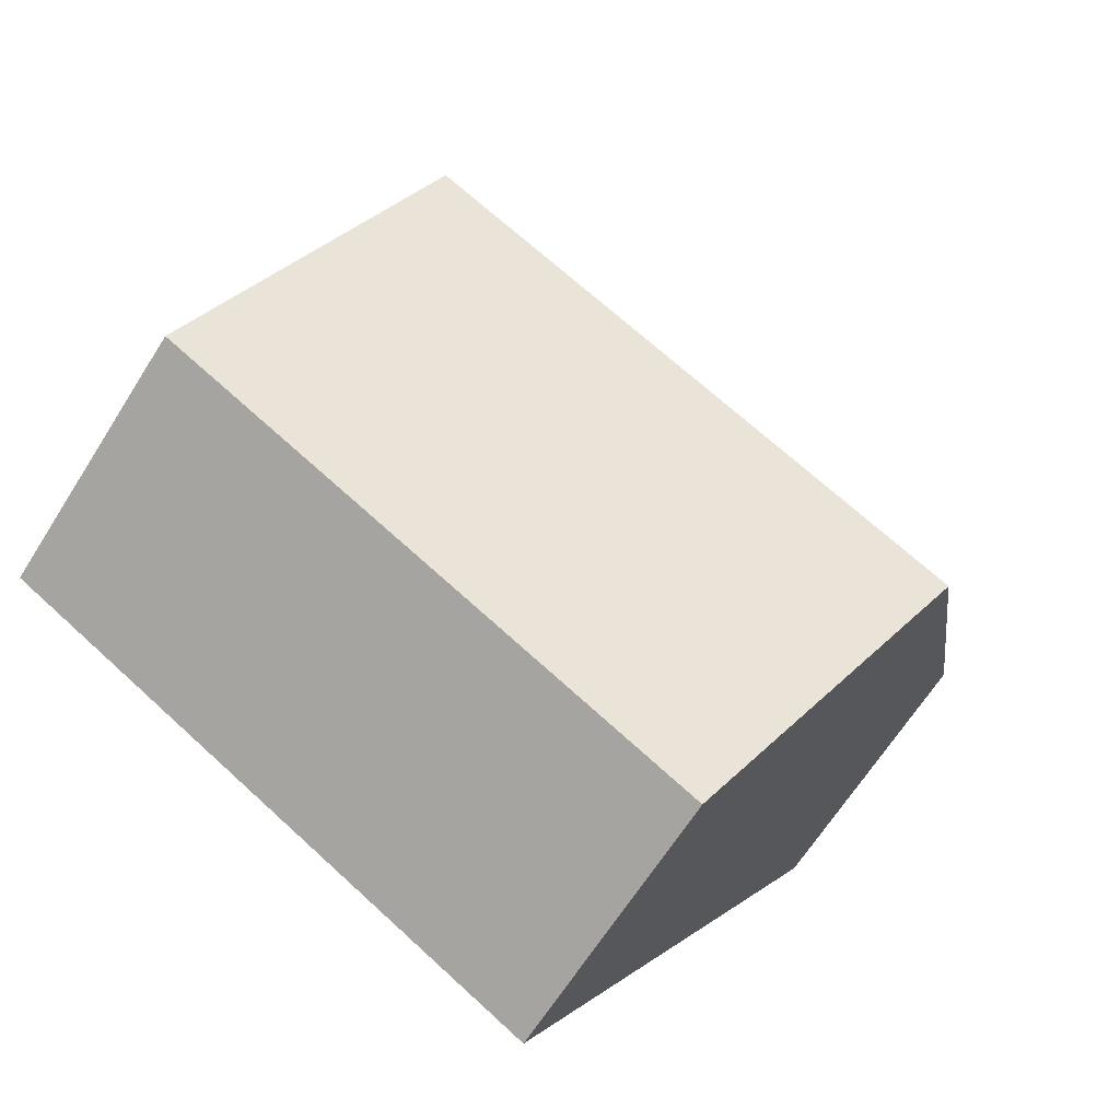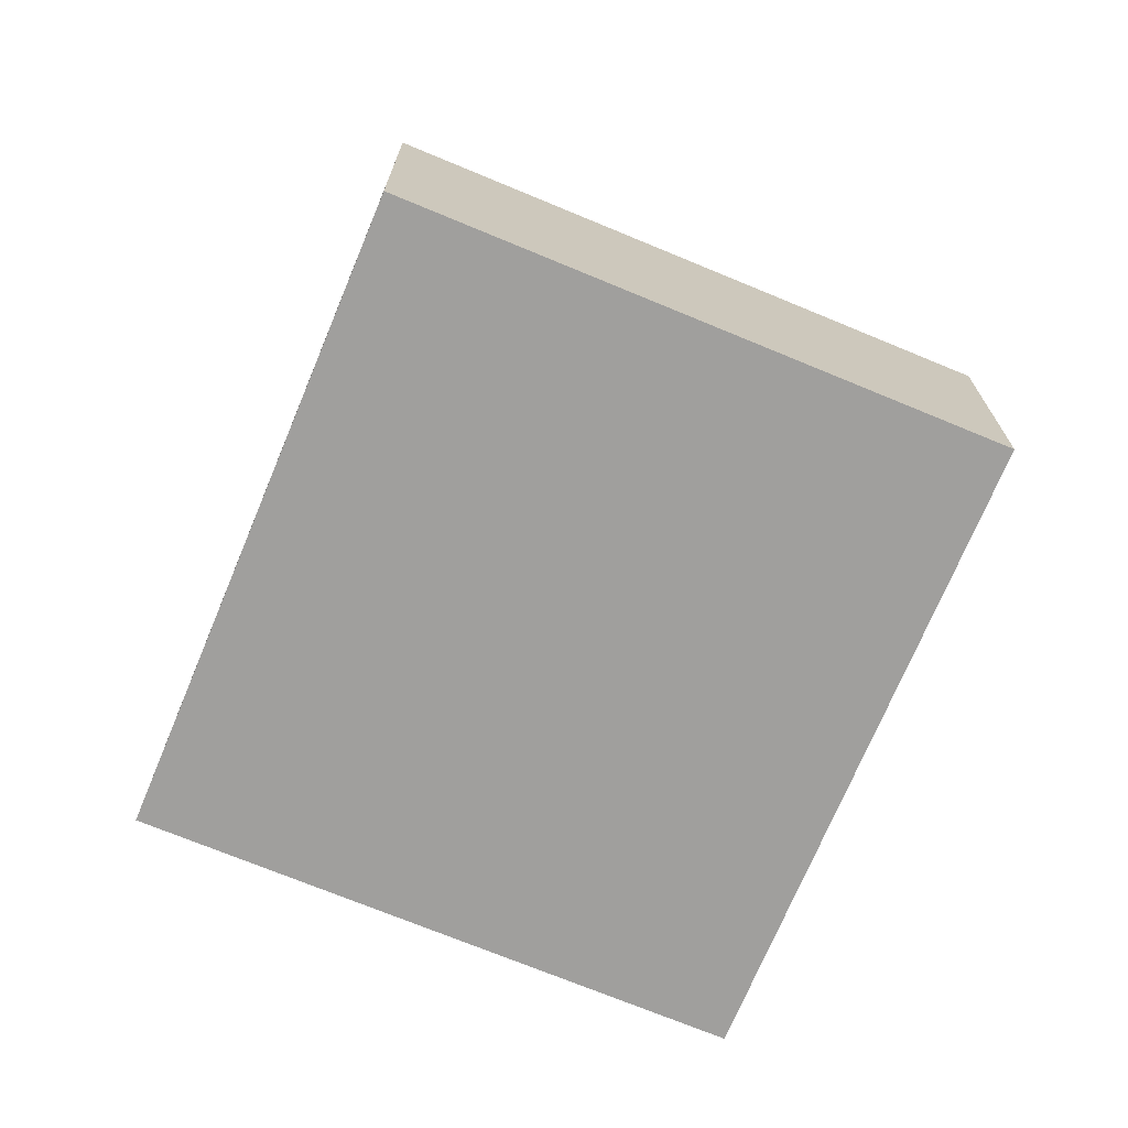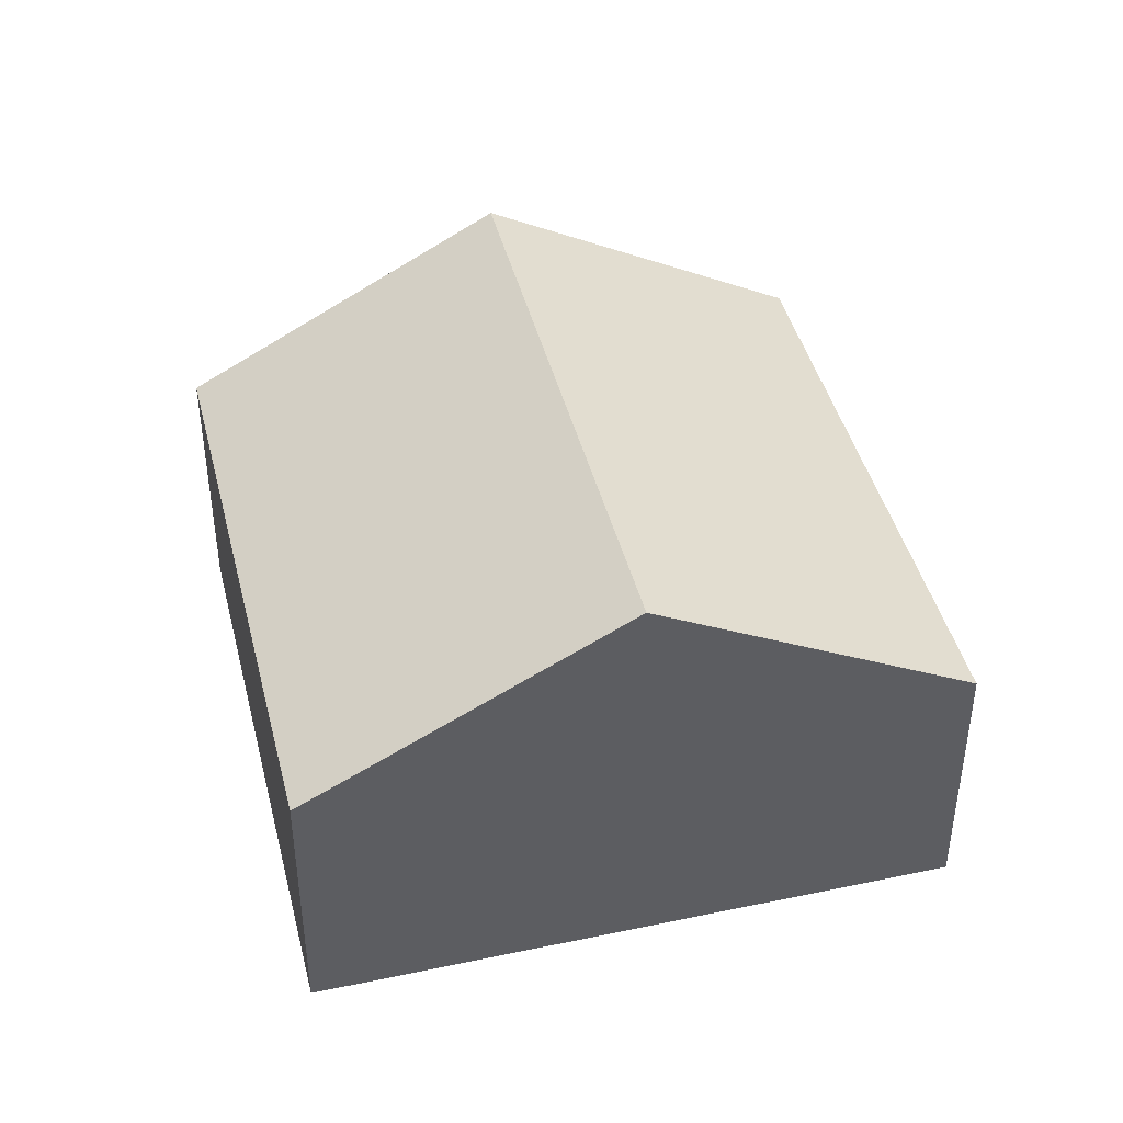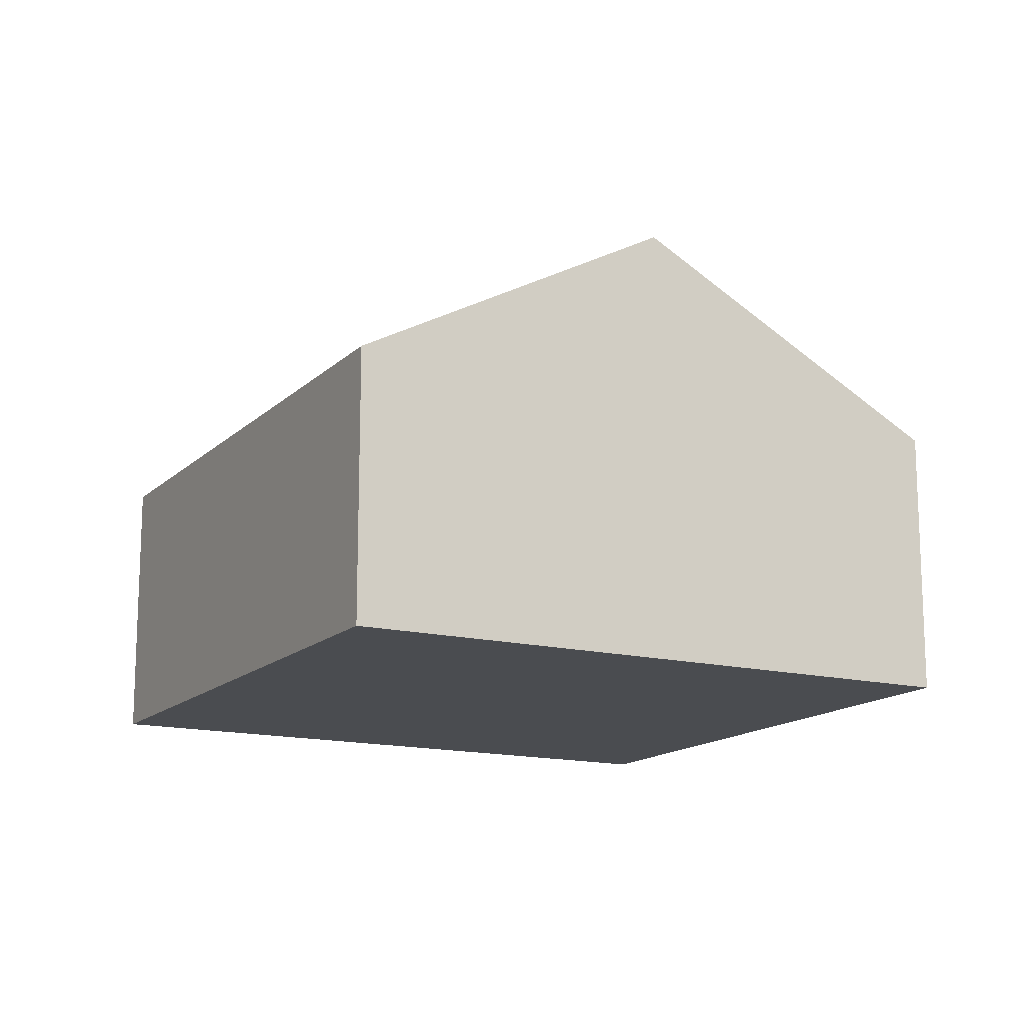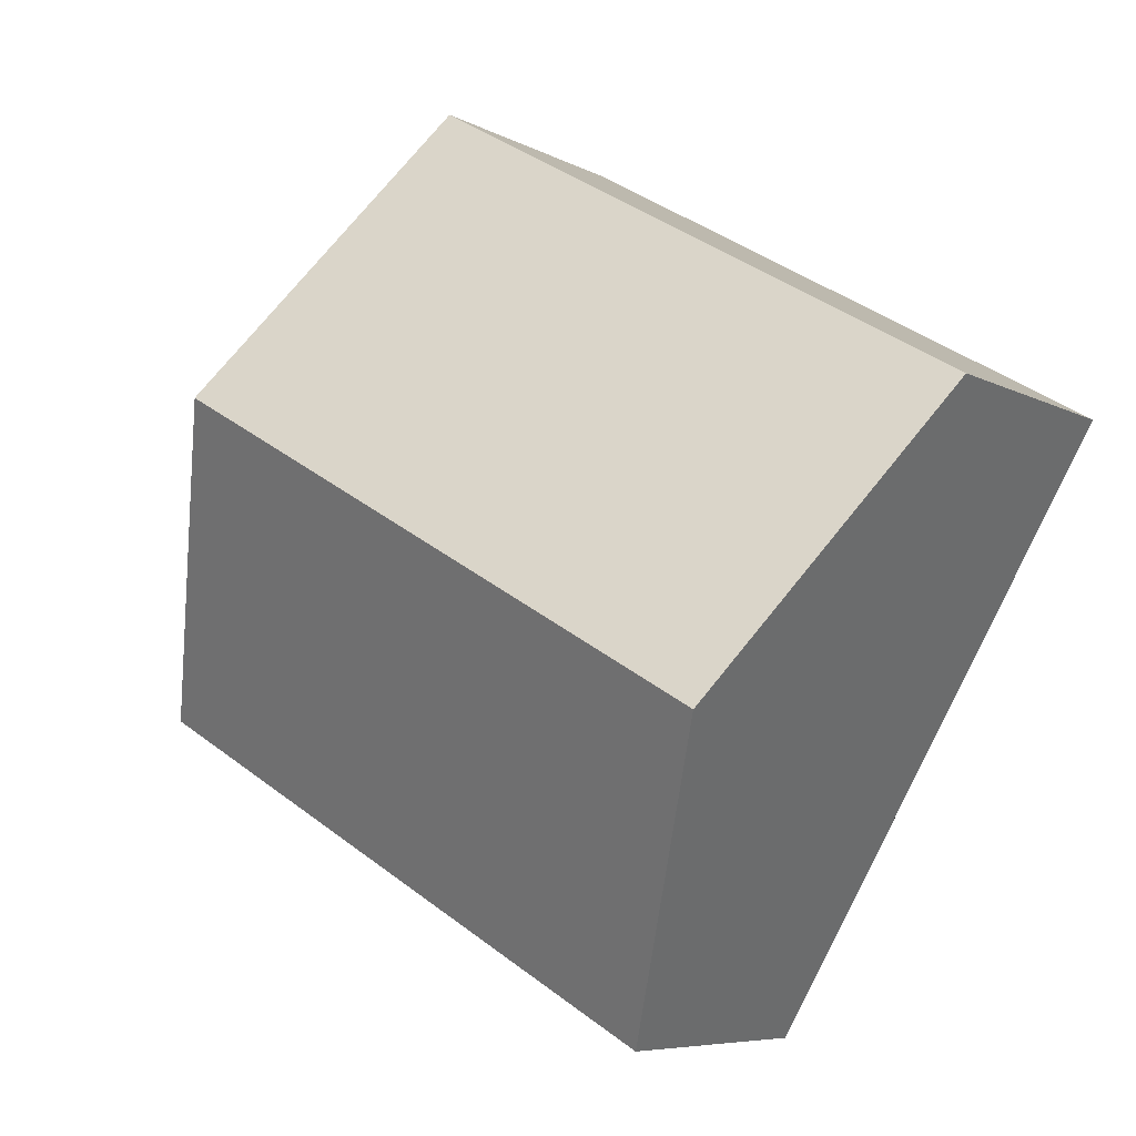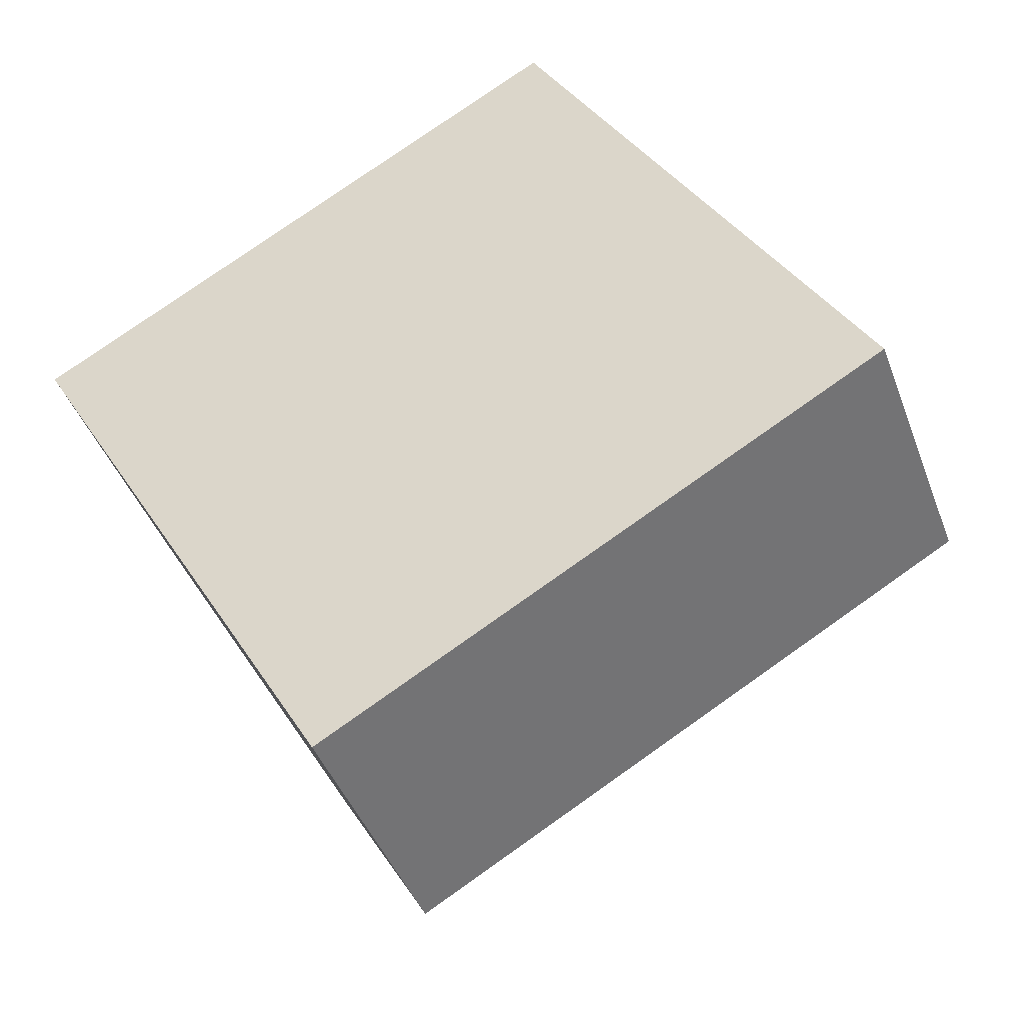
<metadata>
{"format":"obj","ext":"obj","renderer":"f3d","projection":"perspective","resolution":1024,"background":"white","views":[{"elev":-65.4,"azim":147.8,"up":"+Z"},{"elev":-71.4,"azim":-52.5,"up":"+Y"},{"elev":43.4,"azim":-133.9,"up":"+Y"},{"elev":-14.9,"azim":-148.3,"up":"+Y"},{"elev":-6.8,"azim":-146.5,"up":"+Z"},{"elev":-43.0,"azim":19.6,"up":"+Z"}]}
</metadata>
<code>
v  1.995 5.393 -3.465
v  10.5 3.292 -3.18
v  3.99 3.292 -6.93
v  8.505 5.393 0.285
v  0 3.292 2.016e-16
v  6.51 3.292 3.75
v  6.51 -2.296e-16 3.75
v  8.505 -1.745e-17 0.285
v  10.5 1.947e-16 -3.18
v  3.99 4.243e-16 -6.93
v  1.995 2.122e-16 -3.465
v  0 0 0
g defaultobject
f 1 2 3
f 2 1 4
f 5 4 1
f 4 5 6
f 7 4 6
f 4 7 2
f 2 7 8
f 2 8 9
f 9 3 2
f 3 9 10
f 10 1 3
f 1 10 5
f 5 10 11
f 5 11 12
f 12 6 5
f 6 12 7
f 8 10 9
f 10 8 7
f 10 7 12
f 10 12 11

</code>
